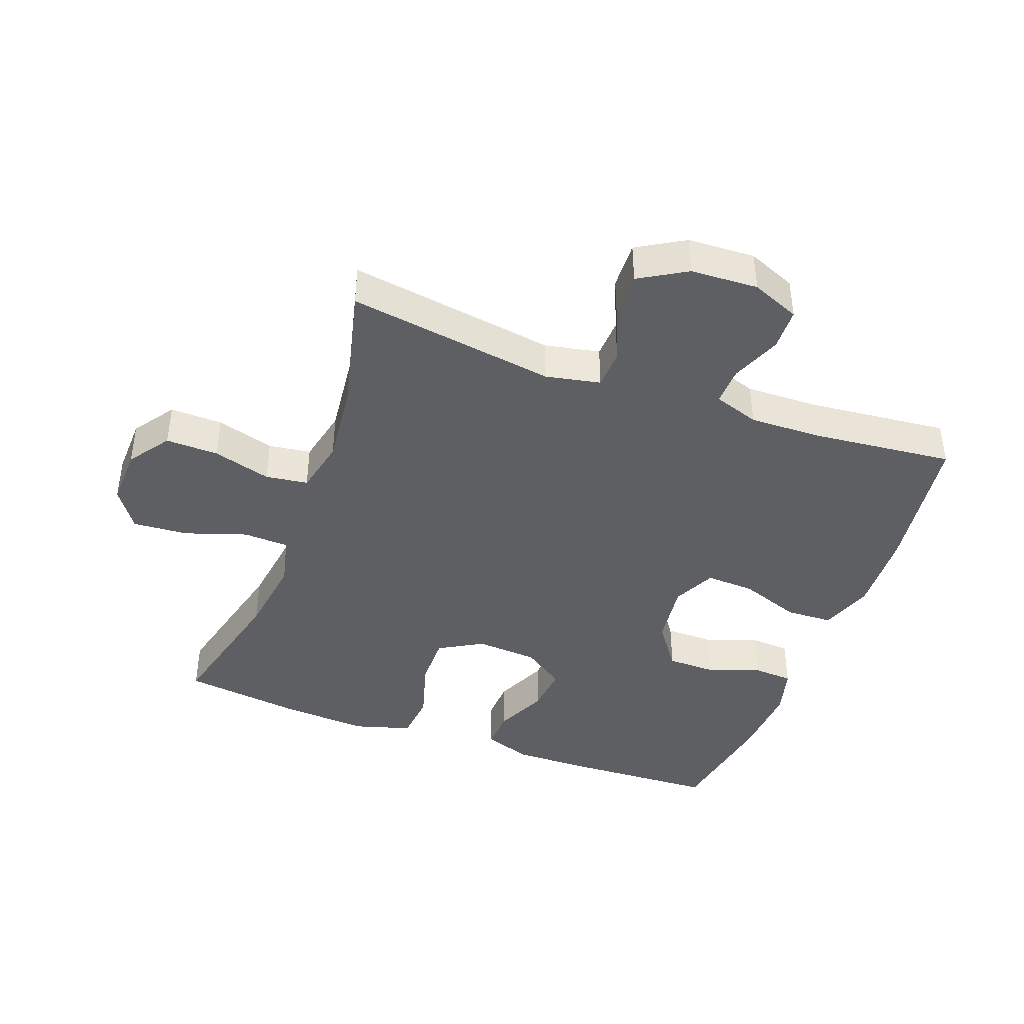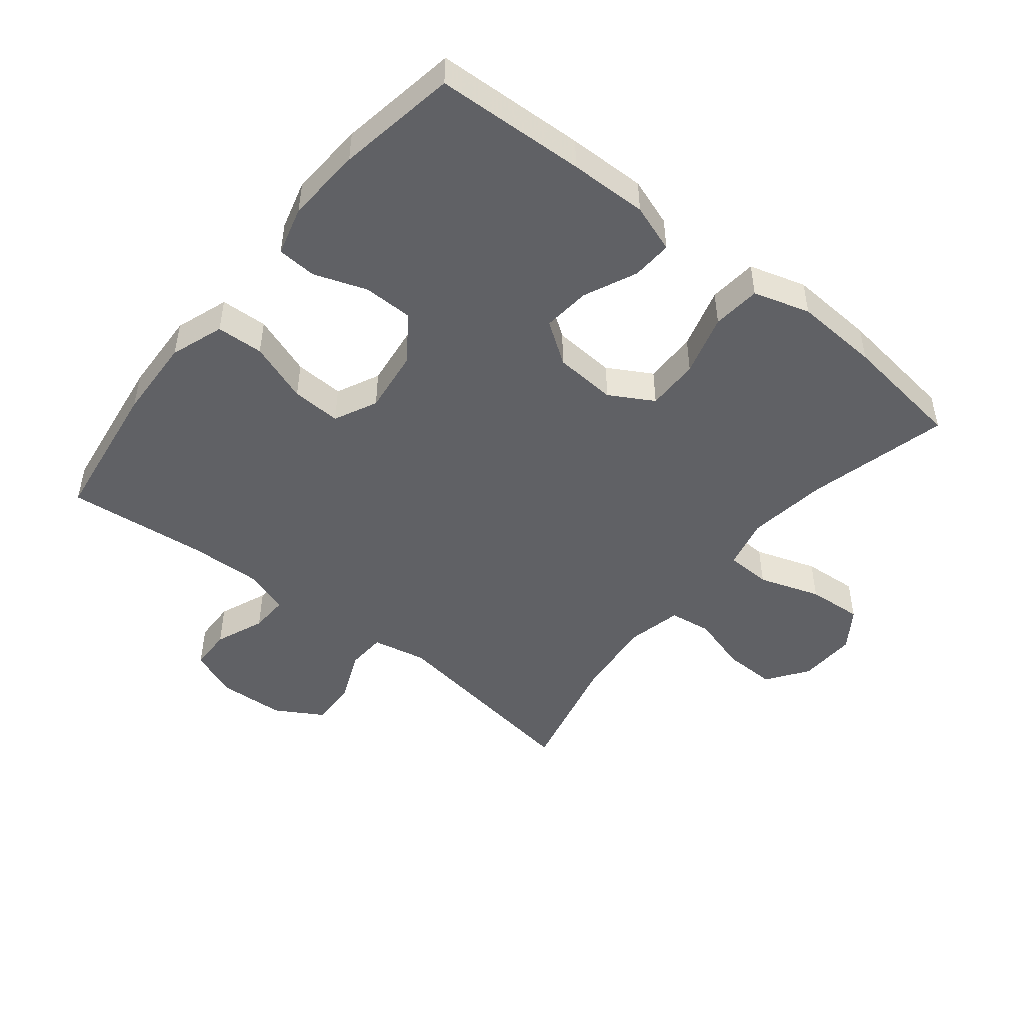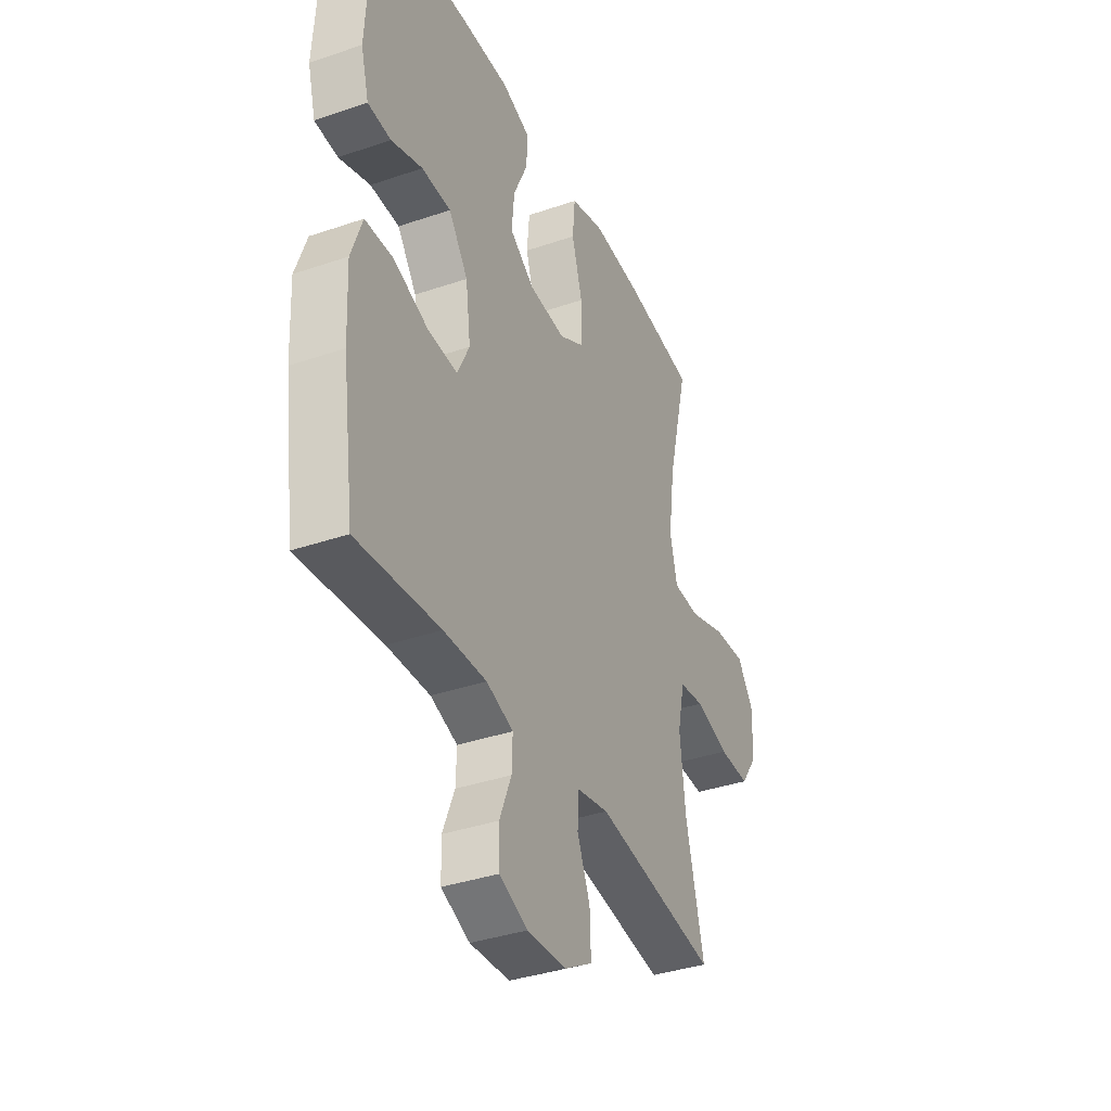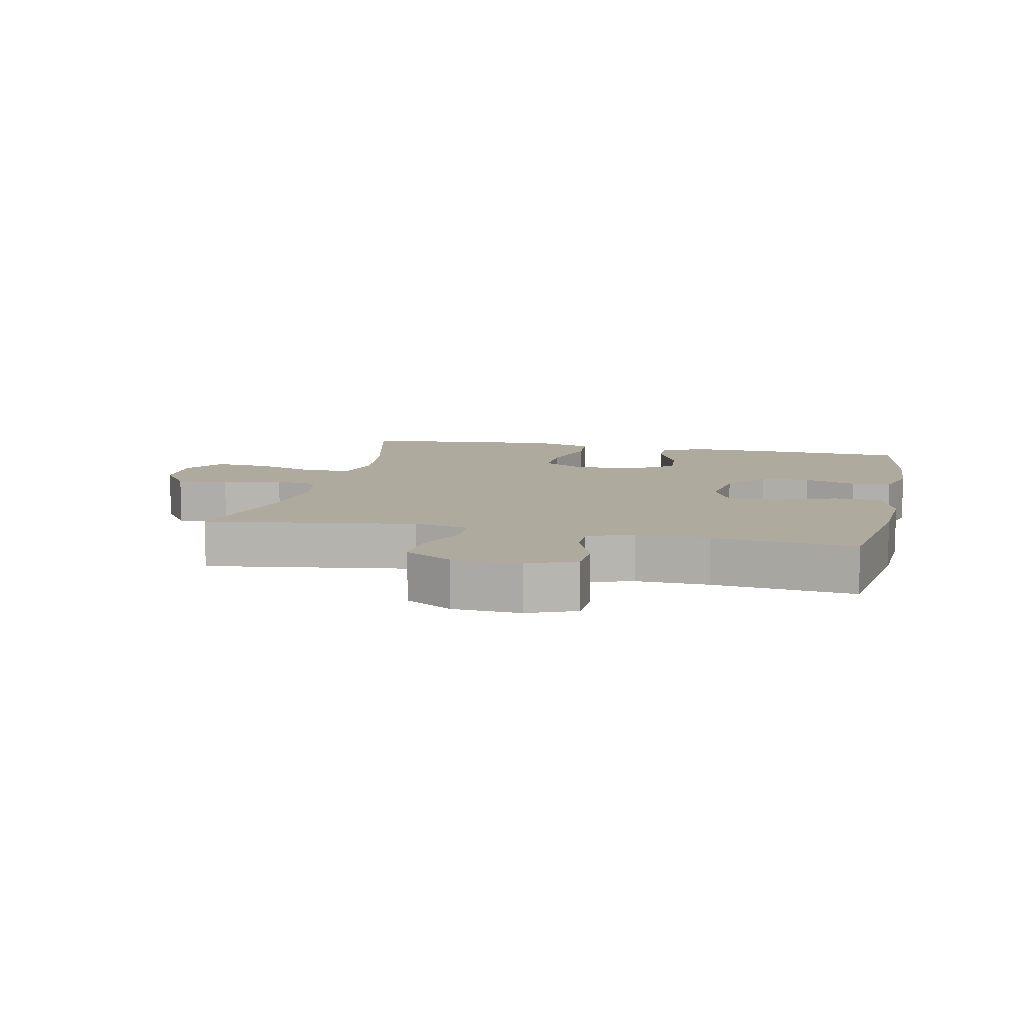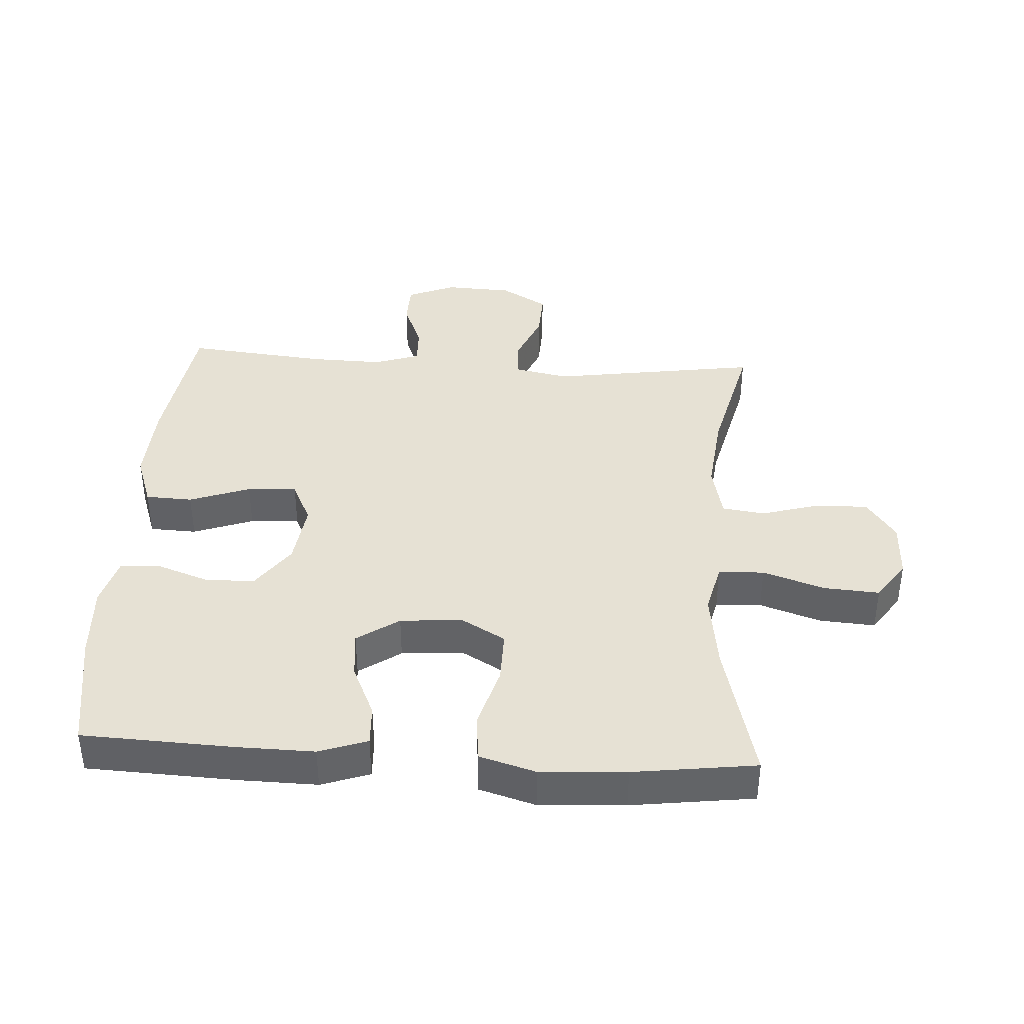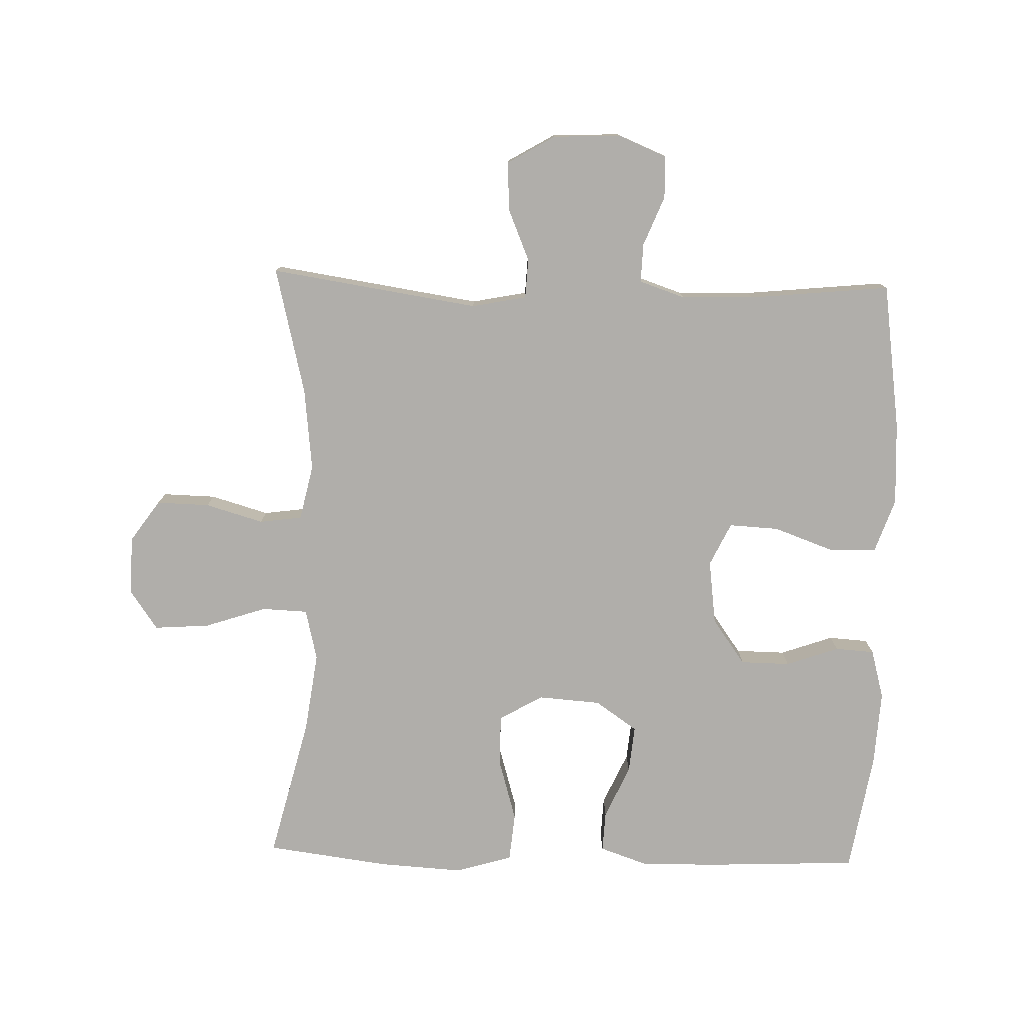
<metadata>
{"format":"obj","ext":"obj","renderer":"f3d","projection":"perspective","resolution":1024,"background":"white","views":[{"elev":-41.8,"azim":159.8,"up":"+Y"},{"elev":-47.8,"azim":-38.7,"up":"+Y"},{"elev":-37.1,"azim":-66.2,"up":"+Z"},{"elev":9.3,"azim":-167.5,"up":"+Y"},{"elev":39.2,"azim":3.5,"up":"+Y"},{"elev":-77.9,"azim":178.4,"up":"+Y"}]}
</metadata>
<code>
v 0.5 0.07 0.5
v 0.445 0.07 0.279
v 0.428 0.07 0.155
v 0.447 0.07 0.075
v 0.518 0.07 0.072
v 0.614 0.07 0.104
v 0.7 0.07 0.11
v 0.743 0.07 0.048
v 0.74 0.07 -0.043
v 0.695 0.07 -0.107
v 0.613 0.07 -0.105
v 0.523 0.07 -0.079
v 0.457 0.07 -0.088
v 0.438 0.07 -0.174
v 0.452 0.07 -0.302
v 0.5 0.07 -0.5
v 0.176 0.07 -0.451
v 0.091 0.07 -0.468
v 0.088 0.07 -0.529
v 0.122 0.07 -0.61
v 0.125 0.07 -0.685
v 0.052 0.07 -0.728
v -0.053 0.07 -0.733
v -0.128 0.07 -0.702
v -0.13 0.07 -0.636
v -0.099 0.07 -0.559
v -0.097 0.07 -0.499
v -0.168 0.07 -0.475
v -0.281 0.07 -0.478
v -0.5 0.07 -0.5
v -0.532 0.07 -0.272
v -0.538 0.07 -0.143
v -0.509 0.07 -0.06
v -0.436 0.07 -0.057
v -0.342 0.07 -0.091
v -0.265 0.07 -0.095
v -0.233 0.07 -0.028
v -0.246 0.07 0.072
v -0.297 0.07 0.143
v -0.374 0.07 0.144
v -0.456 0.07 0.115
v -0.517 0.07 0.119
v -0.538 0.07 0.196
v -0.531 0.07 0.314
v -0.5 0.07 0.5
v -0.267 0.07 0.51
v -0.146 0.07 0.512
v -0.071 0.07 0.486
v -0.074 0.07 0.423
v -0.111 0.07 0.341
v -0.118 0.07 0.267
v -0.053 0.07 0.222
v 0.044 0.07 0.215
v 0.112 0.07 0.254
v 0.111 0.07 0.336
v 0.083 0.07 0.432
v 0.09 0.07 0.507
v 0.178 0.07 0.533
v 0.31 0.07 0.525
v 0.5 0 0.5
v 0.445 0 0.279
v 0.428 0 0.155
v 0.447 0 0.075
v 0.518 0 0.072
v 0.614 0 0.104
v 0.7 0 0.11
v 0.743 0 0.048
v 0.74 0 -0.043
v 0.695 0 -0.107
v 0.613 0 -0.105
v 0.523 0 -0.079
v 0.457 0 -0.088
v 0.438 0 -0.174
v 0.452 0 -0.302
v 0.5 0 -0.5
v 0.176 0 -0.451
v 0.091 0 -0.468
v 0.088 0 -0.529
v 0.122 0 -0.61
v 0.125 0 -0.685
v 0.052 0 -0.728
v -0.053 0 -0.733
v -0.128 0 -0.702
v -0.13 0 -0.636
v -0.099 0 -0.559
v -0.097 0 -0.499
v -0.168 0 -0.475
v -0.281 0 -0.478
v -0.5 0 -0.5
v -0.532 0 -0.272
v -0.538 0 -0.143
v -0.509 0 -0.06
v -0.436 0 -0.057
v -0.342 0 -0.091
v -0.265 0 -0.095
v -0.233 0 -0.028
v -0.246 0 0.072
v -0.297 0 0.143
v -0.374 0 0.144
v -0.456 0 0.115
v -0.517 0 0.119
v -0.538 0 0.196
v -0.531 0 0.314
v -0.5 0 0.5
v -0.267 0 0.51
v -0.146 0 0.512
v -0.071 0 0.486
v -0.074 0 0.423
v -0.111 0 0.341
v -0.118 0 0.267
v -0.053 0 0.222
v 0.044 0 0.215
v 0.112 0 0.254
v 0.111 0 0.336
v 0.083 0 0.432
v 0.09 0 0.507
v 0.178 0 0.533
v 0.31 0 0.525
f 59 1 2
f 58 59 2
f 57 58 2
f 56 57 2
f 55 56 2
f 54 55 2 3
f 53 54 3 4
f 52 53 4
f 48 49 50
f 47 48 50
f 46 47 50
f 45 46 50
f 44 45 50
f 43 44 50
f 42 43 50
f 41 42 50
f 40 41 50
f 39 40 50 51
f 38 39 51 52
f 33 34 35
f 32 33 35
f 31 32 35
f 30 31 35
f 29 30 35
f 28 29 35 36
f 27 28 36 37
f 24 25 26
f 23 24 26
f 22 23 26
f 21 22 26
f 20 21 26
f 19 20 26
f 18 19 26 27
f 38 52 4
f 37 38 4
f 27 37 4
f 18 27 4
f 17 18 4
f 10 11 12
f 9 10 12
f 8 9 12
f 7 8 12
f 6 7 12
f 5 6 12
f 5 12 13
f 4 5 13
f 17 4 13 14
f 15 16 17
f 14 15 17
f 61 60 118
f 61 118 117
f 61 117 116
f 61 116 115
f 61 115 114
f 62 61 114 113
f 63 62 113 112
f 63 112 111
f 109 108 107
f 109 107 106
f 109 106 105
f 109 105 104
f 109 104 103
f 109 103 102
f 109 102 101
f 109 101 100
f 109 100 99
f 110 109 99 98
f 111 110 98 97
f 94 93 92
f 94 92 91
f 94 91 90
f 94 90 89
f 94 89 88
f 95 94 88 87
f 96 95 87 86
f 85 84 83
f 85 83 82
f 85 82 81
f 85 81 80
f 85 80 79
f 85 79 78
f 86 85 78 77
f 63 111 97
f 63 97 96
f 63 96 86
f 63 86 77
f 63 77 76
f 71 70 69
f 71 69 68
f 71 68 67
f 71 67 66
f 71 66 65
f 71 65 64
f 72 71 64
f 72 64 63
f 73 72 63 76
f 76 75 74
f 76 74 73
f 1 60 61 2
f 2 61 62 3
f 3 62 63 4
f 4 63 64 5
f 5 64 65 6
f 6 65 66 7
f 7 66 67 8
f 8 67 68 9
f 9 68 69 10
f 10 69 70 11
f 11 70 71 12
f 12 71 72 13
f 13 72 73 14
f 14 73 74 15
f 15 74 75 16
f 16 75 76 17
f 17 76 77 18
f 18 77 78 19
f 19 78 79 20
f 20 79 80 21
f 21 80 81 22
f 22 81 82 23
f 23 82 83 24
f 24 83 84 25
f 25 84 85 26
f 26 85 86 27
f 27 86 87 28
f 28 87 88 29
f 29 88 89 30
f 30 89 90 31
f 31 90 91 32
f 32 91 92 33
f 33 92 93 34
f 34 93 94 35
f 35 94 95 36
f 36 95 96 37
f 37 96 97 38
f 38 97 98 39
f 39 98 99 40
f 40 99 100 41
f 41 100 101 42
f 42 101 102 43
f 43 102 103 44
f 44 103 104 45
f 45 104 105 46
f 46 105 106 47
f 47 106 107 48
f 48 107 108 49
f 49 108 109 50
f 50 109 110 51
f 51 110 111 52
f 52 111 112 53
f 53 112 113 54
f 54 113 114 55
f 55 114 115 56
f 56 115 116 57
f 57 116 117 58
f 58 117 118 59
f 59 118 60 1

</code>
